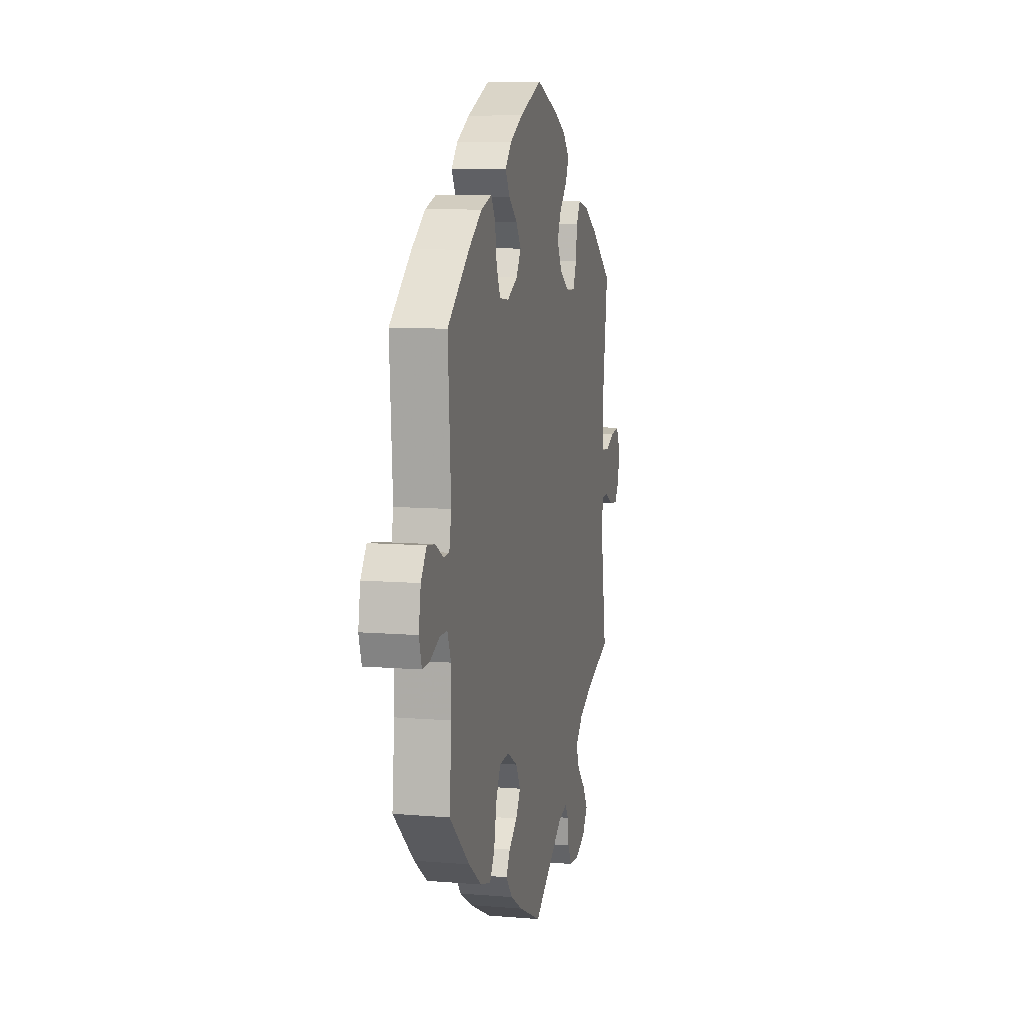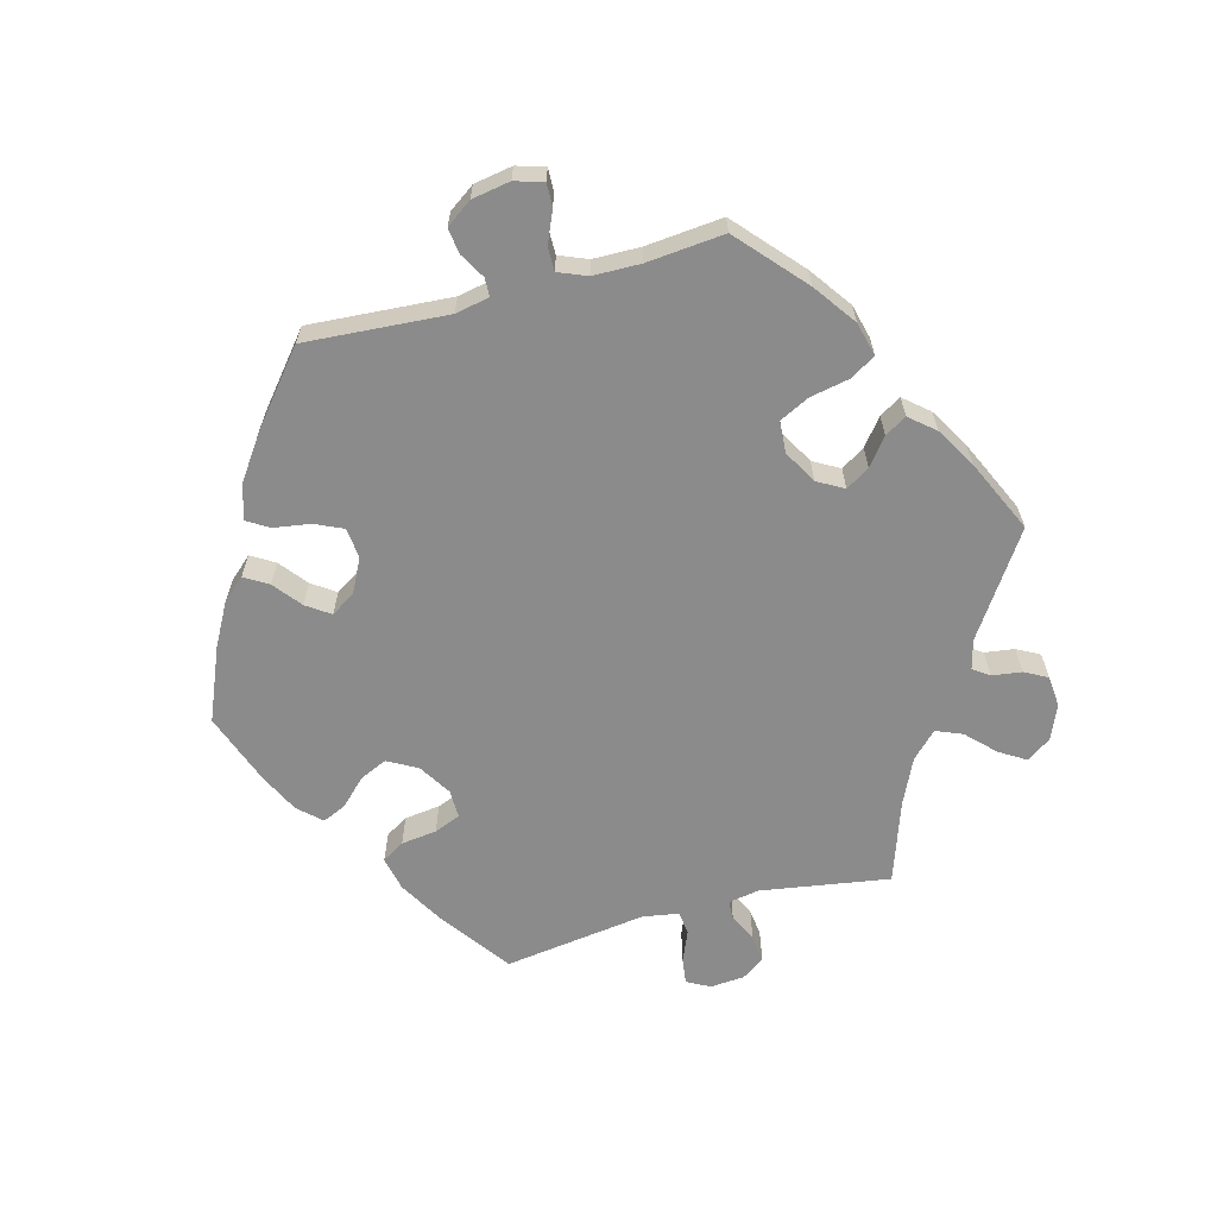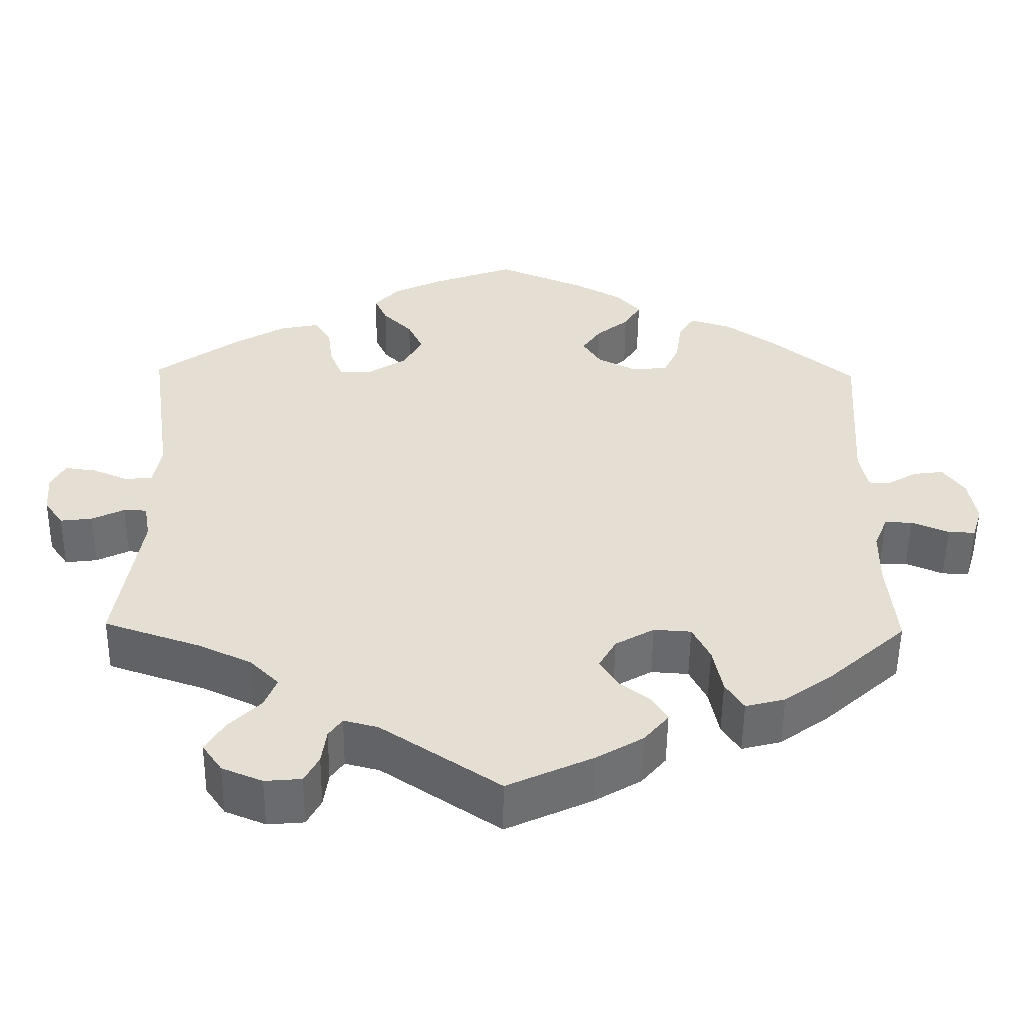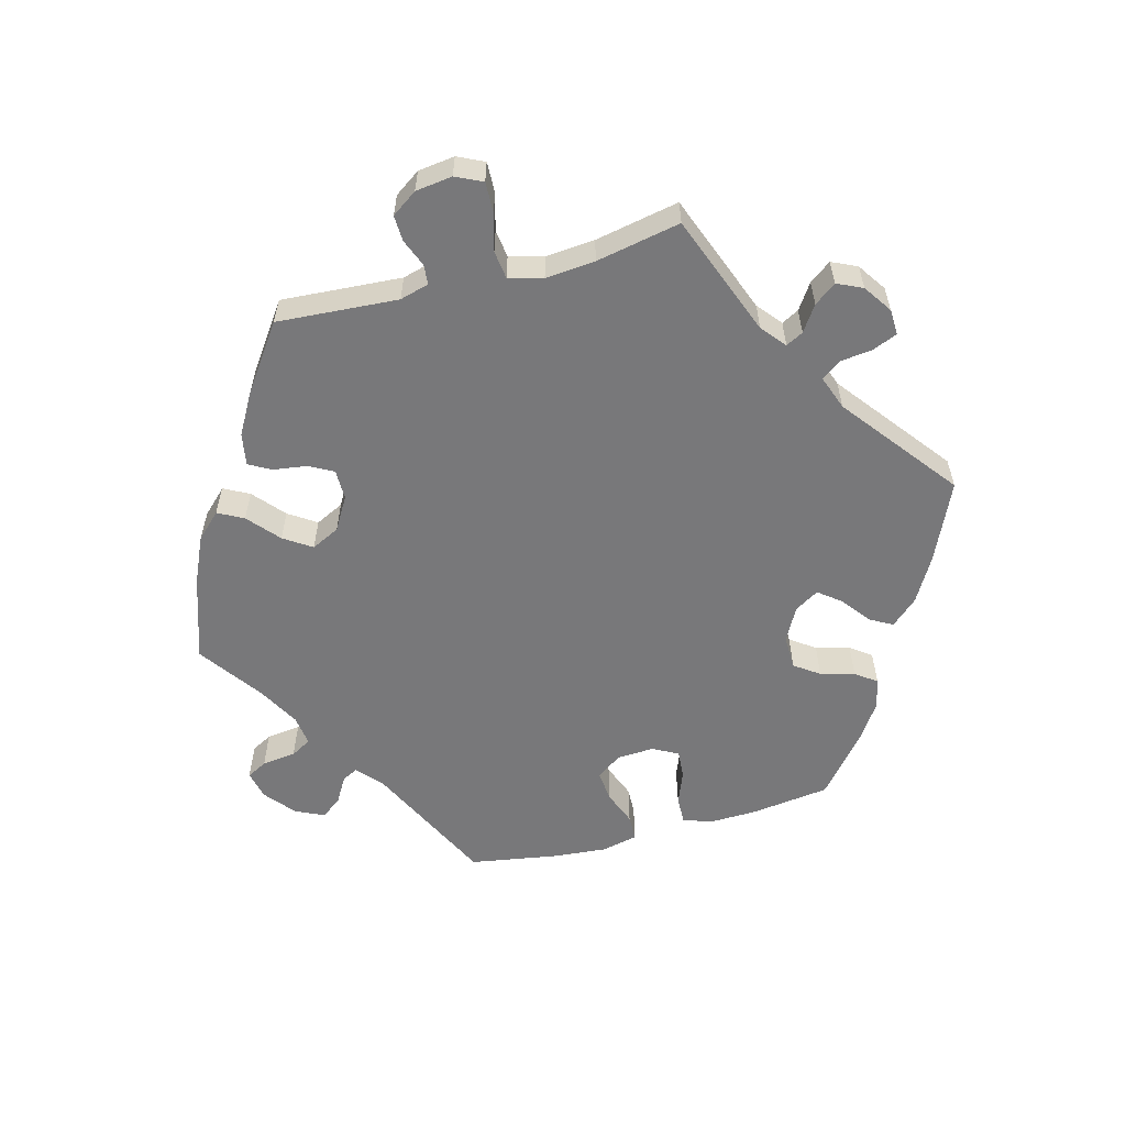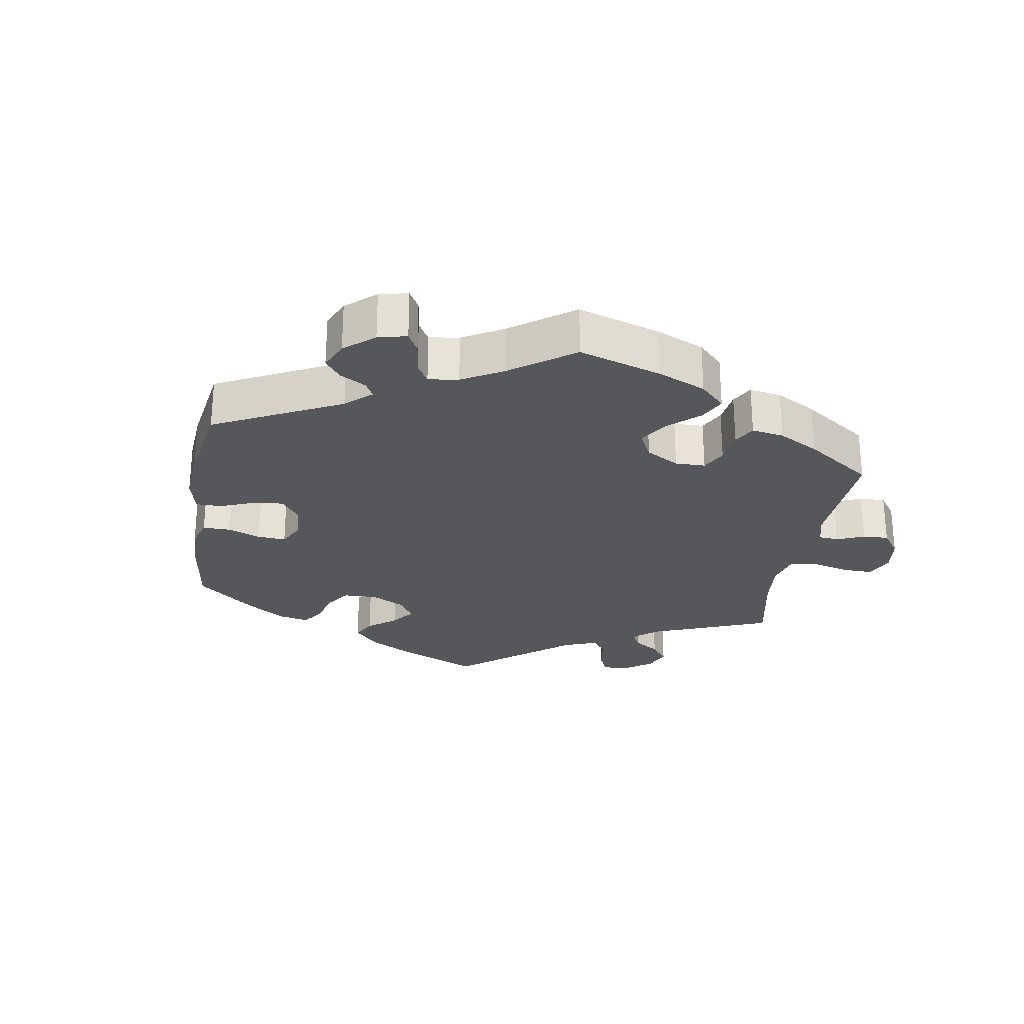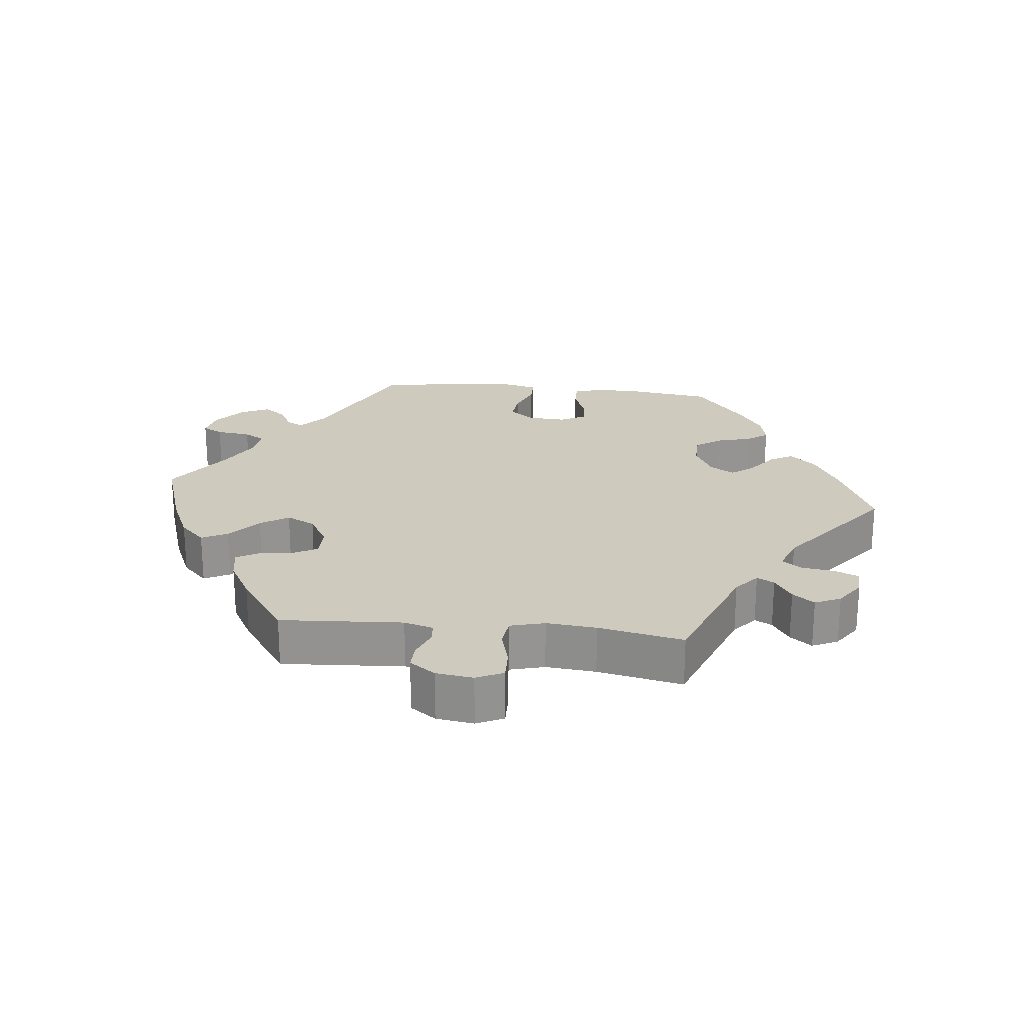
<metadata>
{"format":"obj","ext":"obj","renderer":"f3d","projection":"perspective","resolution":1024,"background":"white","views":[{"elev":9.0,"azim":102.7,"up":"+Z"},{"elev":-63.8,"azim":104.9,"up":"+Y"},{"elev":-53.1,"azim":-0.7,"up":"+Z"},{"elev":-57.5,"azim":-135.2,"up":"+Y"},{"elev":-26.8,"azim":110.9,"up":"+Y"},{"elev":23.2,"azim":-143.8,"up":"+Y"}]}
</metadata>
<code>
v -0.471 0.07 -0.097
v -0.479 0.07 -0.051
v -0.508 0.07 -0.05
v -0.549 0.07 -0.07
v -0.589 0.07 -0.075
v -0.613 0.07 -0.041
v -0.617 0.07 0.01
v -0.599 0.07 0.044
v -0.56 0.07 0.039
v -0.515 0.07 0.02
v -0.48 0.07 0.024
v -0.471 0.07 0.077
v -0.501 0.07 0.289
v -0.397 0.07 0.364
v -0.332 0.07 0.402
v -0.281 0.07 0.413
v -0.261 0.07 0.38
v -0.254 0.07 0.327
v -0.238 0.07 0.288
v -0.196 0.07 0.289
v -0.148 0.07 0.319
v -0.124 0.07 0.363
v -0.143 0.07 0.404
v -0.18 0.07 0.441
v -0.196 0.07 0.476
v -0.165 0.07 0.51
v -0.106 0.07 0.539
v 0 0.07 0.578
v 0.109 0.07 0.533
v 0.17 0.07 0.5
v 0.201 0.07 0.466
v 0.18 0.07 0.431
v 0.139 0.07 0.398
v 0.115 0.07 0.363
v 0.138 0.07 0.327
v 0.188 0.07 0.302
v 0.233 0.07 0.307
v 0.252 0.07 0.349
v 0.26 0.07 0.403
v 0.28 0.07 0.436
v 0.332 0.07 0.42
v 0.397 0.07 0.375
v 0.501 0.07 0.29
v 0.487 0.07 0.079
v 0.497 0.07 0.029
v 0.524 0.07 0.028
v 0.562 0.07 0.05
v 0.6 0.07 0.055
v 0.627 0.07 0.017
v 0.637 0.07 -0.04
v 0.624 0.07 -0.082
v 0.59 0.07 -0.081
v 0.543 0.07 -0.061
v 0.508 0.07 -0.061
v 0.491 0.07 -0.103
v 0.49 0.07 -0.173
v 0.501 0.07 -0.288
v 0.404 0.07 -0.375
v 0.342 0.07 -0.42
v 0.292 0.07 -0.433
v 0.269 0.07 -0.397
v 0.257 0.07 -0.337
v 0.235 0.07 -0.293
v 0.188 0.07 -0.29
v 0.139 0.07 -0.318
v 0.117 0.07 -0.357
v 0.139 0.07 -0.392
v 0.179 0.07 -0.423
v 0.198 0.07 -0.455
v 0.167 0.07 -0.492
v 0.108 0.07 -0.527
v 0 0.07 -0.577
v -0.15 0.07 -0.477
v -0.193 0.07 -0.466
v -0.21 0.07 -0.49
v -0.216 0.07 -0.534
v -0.234 0.07 -0.568
v -0.28 0.07 -0.572
v -0.331 0.07 -0.551
v -0.356 0.07 -0.515
v -0.332 0.07 -0.476
v -0.292 0.07 -0.436
v -0.276 0.07 -0.397
v -0.313 0.07 -0.36
v -0.38 0.07 -0.329
v -0.501 0.07 -0.288
v -0.471 0 -0.097
v -0.479 0 -0.051
v -0.508 0 -0.05
v -0.549 0 -0.07
v -0.589 0 -0.075
v -0.613 0 -0.041
v -0.617 0 0.01
v -0.599 0 0.044
v -0.56 0 0.039
v -0.515 0 0.02
v -0.48 0 0.024
v -0.471 0 0.077
v -0.501 0 0.289
v -0.397 0 0.364
v -0.332 0 0.402
v -0.281 0 0.413
v -0.261 0 0.38
v -0.254 0 0.327
v -0.238 0 0.288
v -0.196 0 0.289
v -0.148 0 0.319
v -0.124 0 0.363
v -0.143 0 0.404
v -0.18 0 0.441
v -0.196 0 0.476
v -0.165 0 0.51
v -0.106 0 0.539
v 0 0 0.578
v 0.109 0 0.533
v 0.17 0 0.5
v 0.201 0 0.466
v 0.18 0 0.431
v 0.139 0 0.398
v 0.115 0 0.363
v 0.138 0 0.327
v 0.188 0 0.302
v 0.233 0 0.307
v 0.252 0 0.349
v 0.26 0 0.403
v 0.28 0 0.436
v 0.332 0 0.42
v 0.397 0 0.375
v 0.501 0 0.29
v 0.487 0 0.079
v 0.497 0 0.029
v 0.524 0 0.028
v 0.562 0 0.05
v 0.6 0 0.055
v 0.627 0 0.017
v 0.637 0 -0.04
v 0.624 0 -0.082
v 0.59 0 -0.081
v 0.543 0 -0.061
v 0.508 0 -0.061
v 0.491 0 -0.103
v 0.49 0 -0.173
v 0.501 0 -0.288
v 0.404 0 -0.375
v 0.342 0 -0.42
v 0.292 0 -0.433
v 0.269 0 -0.397
v 0.257 0 -0.337
v 0.235 0 -0.293
v 0.188 0 -0.29
v 0.139 0 -0.318
v 0.117 0 -0.357
v 0.139 0 -0.392
v 0.179 0 -0.423
v 0.198 0 -0.455
v 0.167 0 -0.492
v 0.108 0 -0.527
v 0 0 -0.577
v -0.15 0 -0.477
v -0.193 0 -0.466
v -0.21 0 -0.49
v -0.216 0 -0.534
v -0.234 0 -0.568
v -0.28 0 -0.572
v -0.331 0 -0.551
v -0.356 0 -0.515
v -0.332 0 -0.476
v -0.292 0 -0.436
v -0.276 0 -0.397
v -0.313 0 -0.36
v -0.38 0 -0.329
v -0.501 0 -0.288
f 85 86 1
f 84 85 1 2
f 83 84 2
f 79 80 81 82
f 79 82 83
f 78 79 83
f 75 76 77 78
f 74 75 78 83
f 73 74 83 2
f 71 72 73 2
f 67 68 69 70
f 66 67 70 71
f 59 60 61 62
f 59 62 63
f 56 57 58 59
f 55 56 59 63
f 54 55 63 64
f 50 51 52 53
f 50 53 54
f 49 50 54
f 46 47 48 49
f 45 46 49 54
f 44 45 54 64
f 38 39 40 41
f 37 38 41 42
f 30 31 32 33
f 30 33 34
f 29 30 34
f 28 29 34
f 27 28 34
f 26 27 34 35
f 23 24 25 26
f 22 23 26 35
f 15 16 17 18
f 15 18 19
f 12 13 14 15
f 11 12 15 19
f 7 8 9 10
f 5 6 7 10
f 3 4 5 10
f 2 3 10 11
f 66 71 2 11
f 43 44 64 65
f 37 42 43 65
f 36 37 65 66
f 21 22 35 36
f 20 21 36 66
f 11 19 20 66
f 87 172 171
f 88 87 171 170
f 88 170 169
f 168 167 166 165
f 169 168 165
f 169 165 164
f 164 163 162 161
f 169 164 161 160
f 88 169 160 159
f 88 159 158 157
f 156 155 154 153
f 157 156 153 152
f 148 147 146 145
f 149 148 145
f 145 144 143 142
f 149 145 142 141
f 150 149 141 140
f 139 138 137 136
f 140 139 136
f 140 136 135
f 135 134 133 132
f 140 135 132 131
f 150 140 131 130
f 127 126 125 124
f 128 127 124 123
f 119 118 117 116
f 120 119 116
f 120 116 115
f 120 115 114
f 120 114 113
f 121 120 113 112
f 112 111 110 109
f 121 112 109 108
f 104 103 102 101
f 105 104 101
f 101 100 99 98
f 105 101 98 97
f 96 95 94 93
f 96 93 92 91
f 96 91 90 89
f 97 96 89 88
f 97 88 157 152
f 151 150 130 129
f 151 129 128 123
f 152 151 123 122
f 122 121 108 107
f 152 122 107 106
f 152 106 105 97
f 1 87 88 2
f 2 88 89 3
f 3 89 90 4
f 4 90 91 5
f 5 91 92 6
f 6 92 93 7
f 7 93 94 8
f 8 94 95 9
f 9 95 96 10
f 10 96 97 11
f 11 97 98 12
f 12 98 99 13
f 13 99 100 14
f 14 100 101 15
f 15 101 102 16
f 16 102 103 17
f 17 103 104 18
f 18 104 105 19
f 19 105 106 20
f 20 106 107 21
f 21 107 108 22
f 22 108 109 23
f 23 109 110 24
f 24 110 111 25
f 25 111 112 26
f 26 112 113 27
f 27 113 114 28
f 28 114 115 29
f 29 115 116 30
f 30 116 117 31
f 31 117 118 32
f 32 118 119 33
f 33 119 120 34
f 34 120 121 35
f 35 121 122 36
f 36 122 123 37
f 37 123 124 38
f 38 124 125 39
f 39 125 126 40
f 40 126 127 41
f 41 127 128 42
f 42 128 129 43
f 43 129 130 44
f 44 130 131 45
f 45 131 132 46
f 46 132 133 47
f 47 133 134 48
f 48 134 135 49
f 49 135 136 50
f 50 136 137 51
f 51 137 138 52
f 52 138 139 53
f 53 139 140 54
f 54 140 141 55
f 55 141 142 56
f 56 142 143 57
f 57 143 144 58
f 58 144 145 59
f 59 145 146 60
f 60 146 147 61
f 61 147 148 62
f 62 148 149 63
f 63 149 150 64
f 64 150 151 65
f 65 151 152 66
f 66 152 153 67
f 67 153 154 68
f 68 154 155 69
f 69 155 156 70
f 70 156 157 71
f 71 157 158 72
f 72 158 159 73
f 73 159 160 74
f 74 160 161 75
f 75 161 162 76
f 76 162 163 77
f 77 163 164 78
f 78 164 165 79
f 79 165 166 80
f 80 166 167 81
f 81 167 168 82
f 82 168 169 83
f 83 169 170 84
f 84 170 171 85
f 85 171 172 86
f 86 172 87 1

</code>
